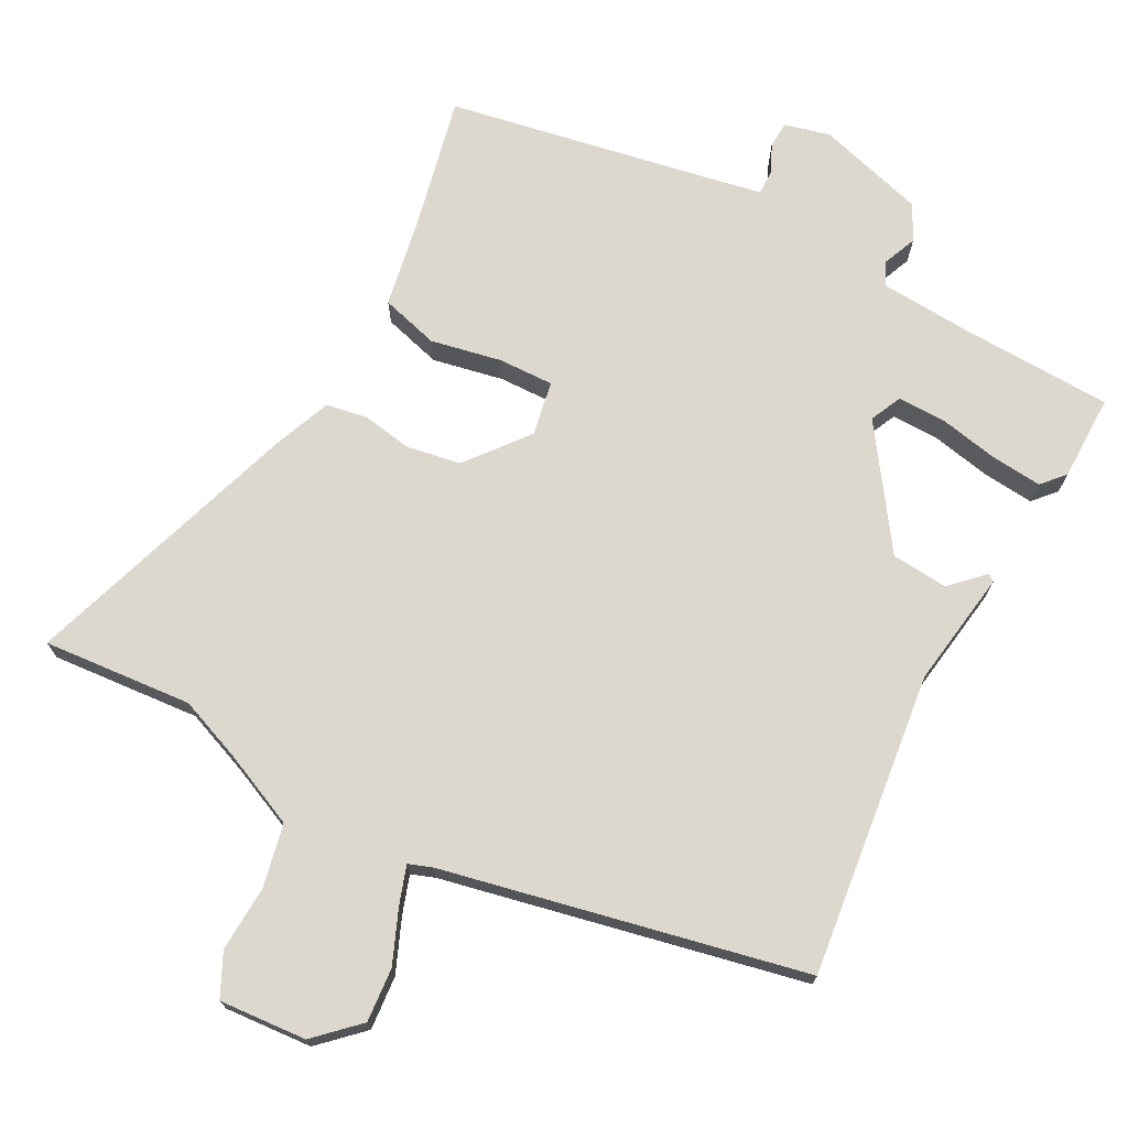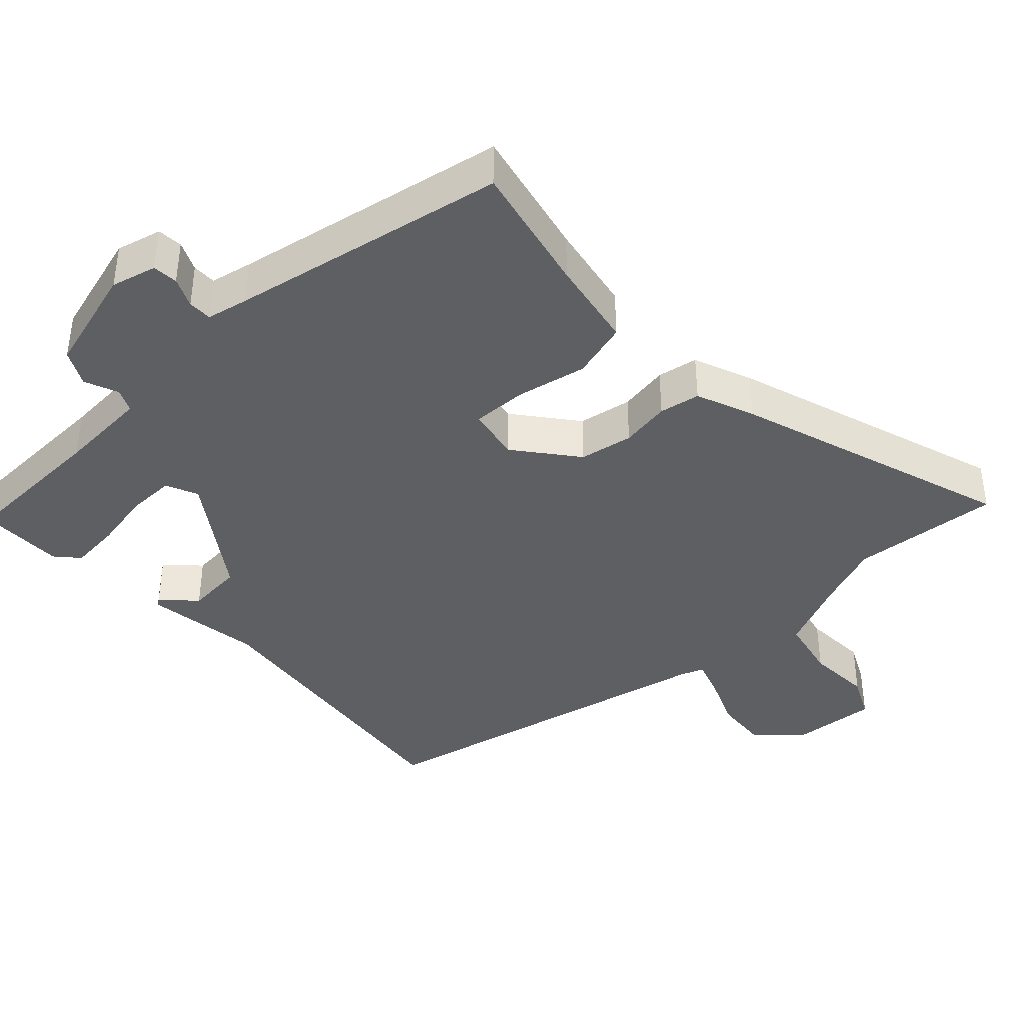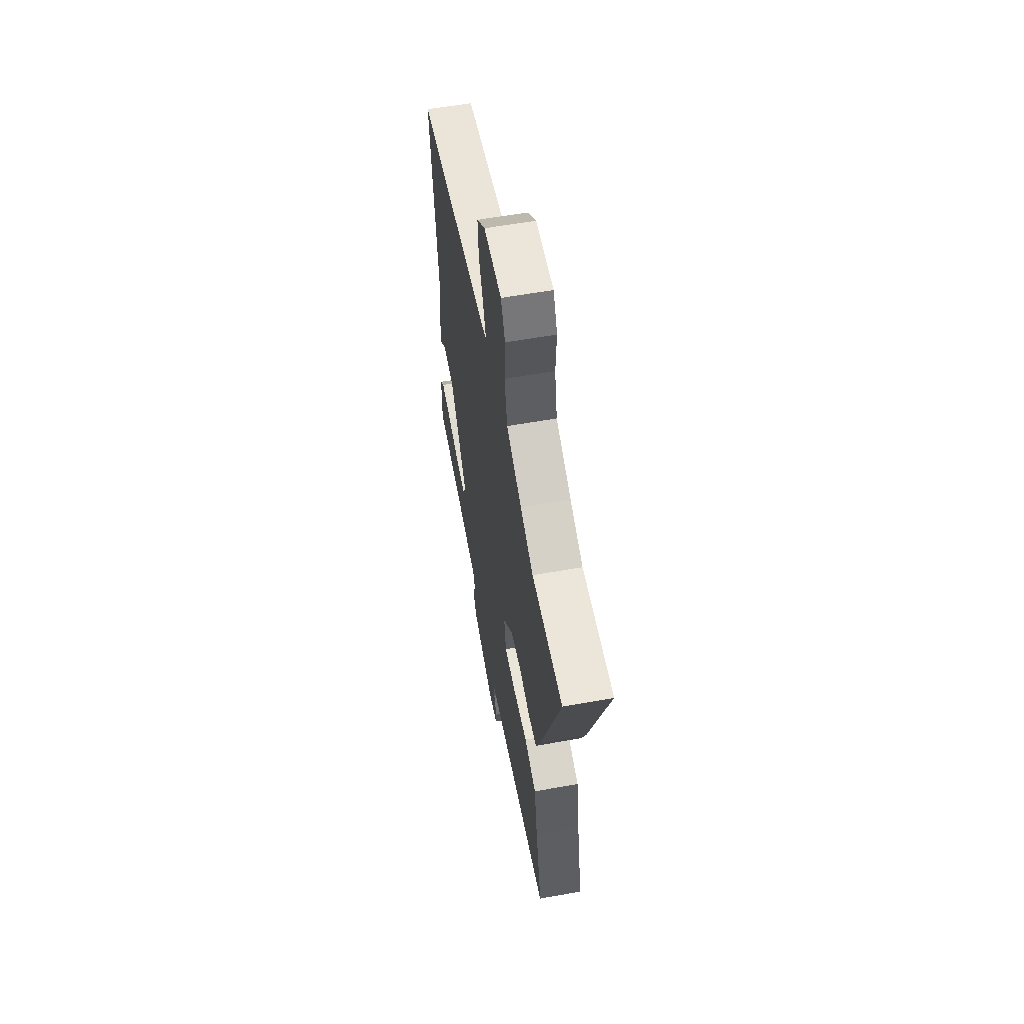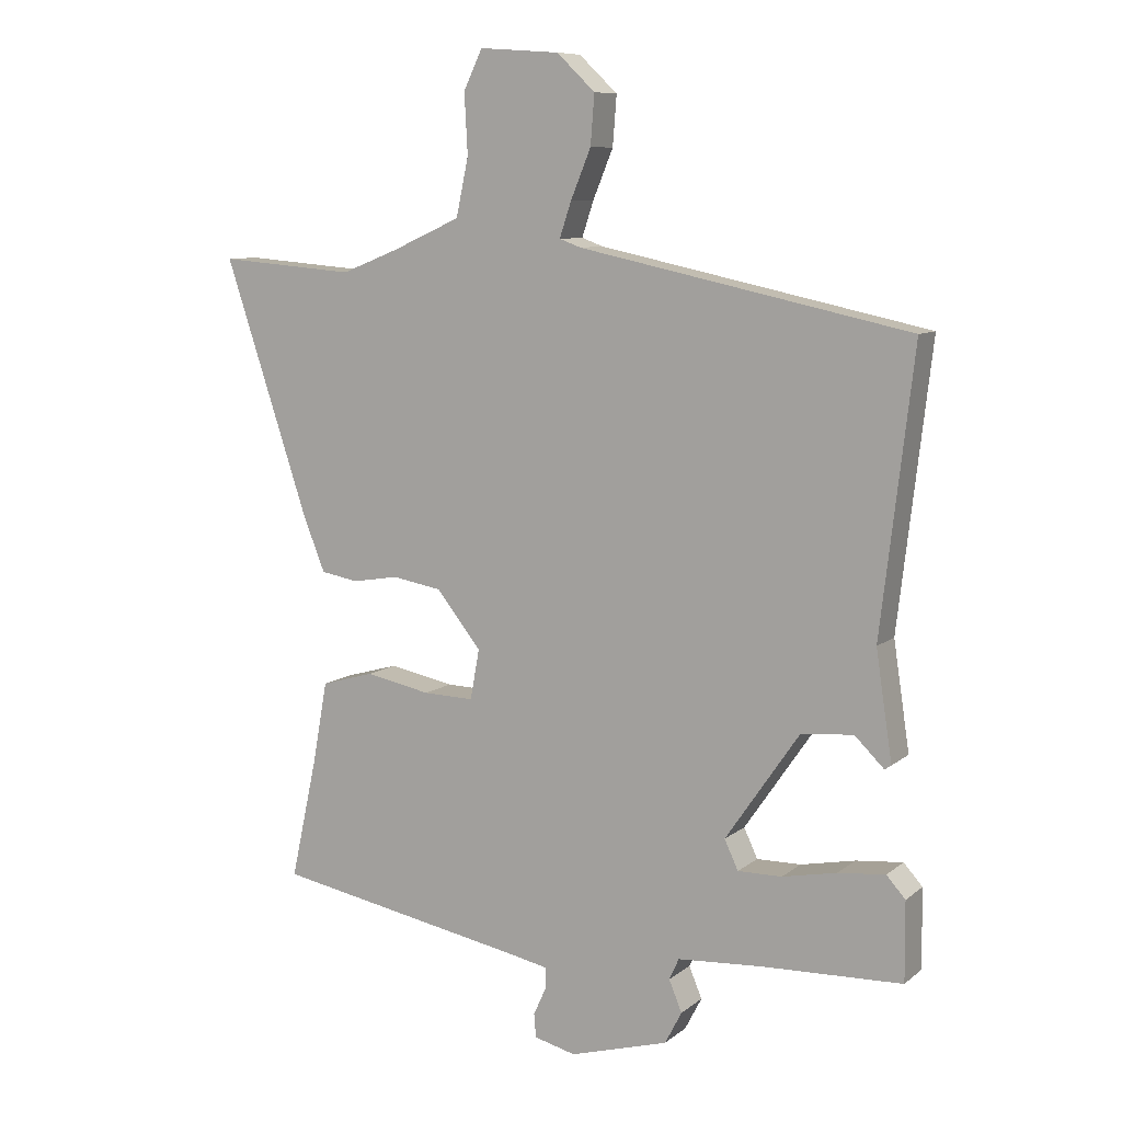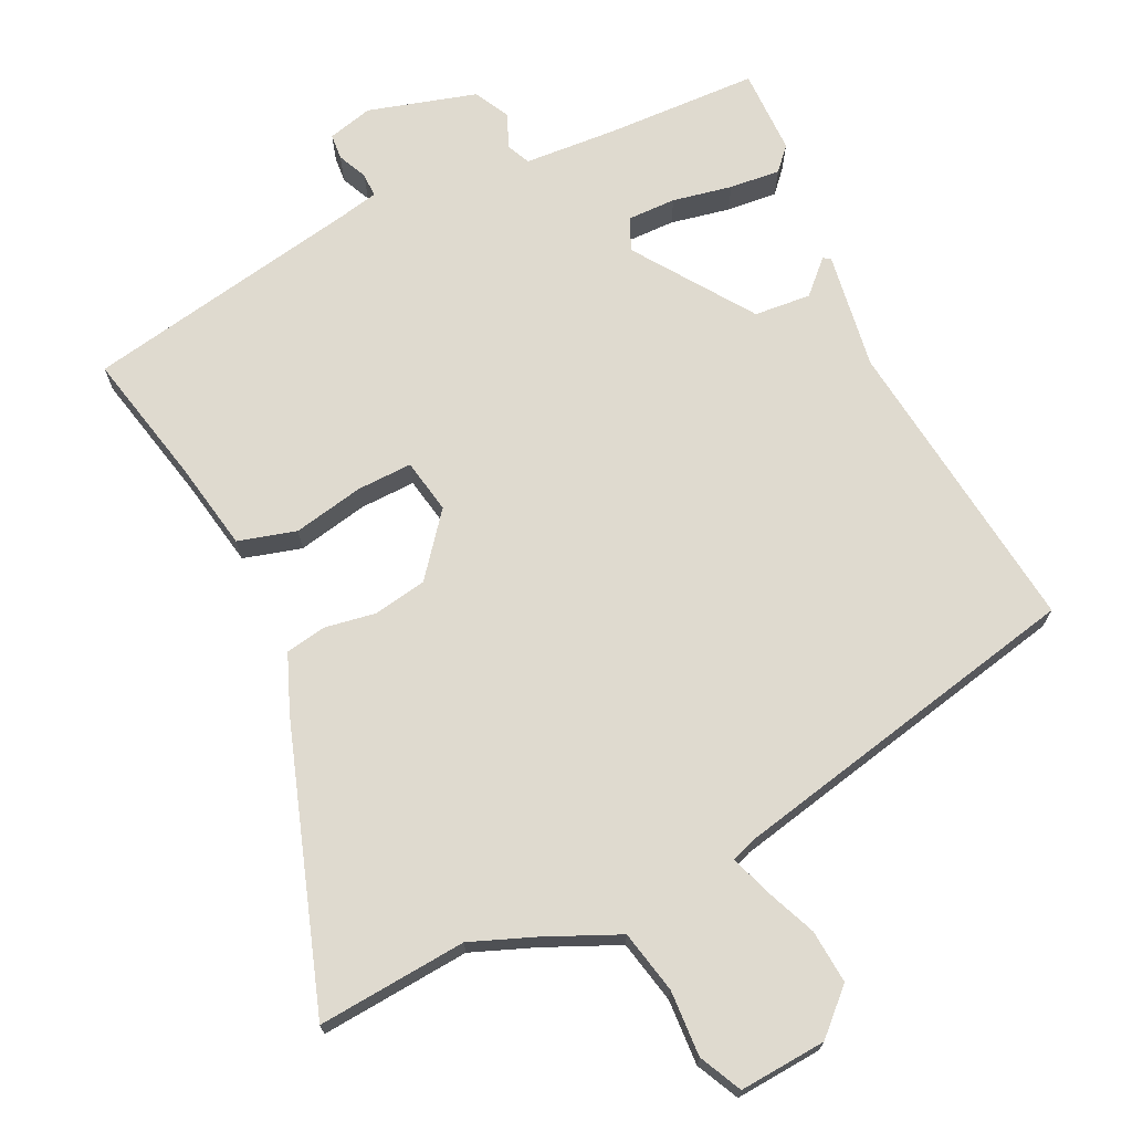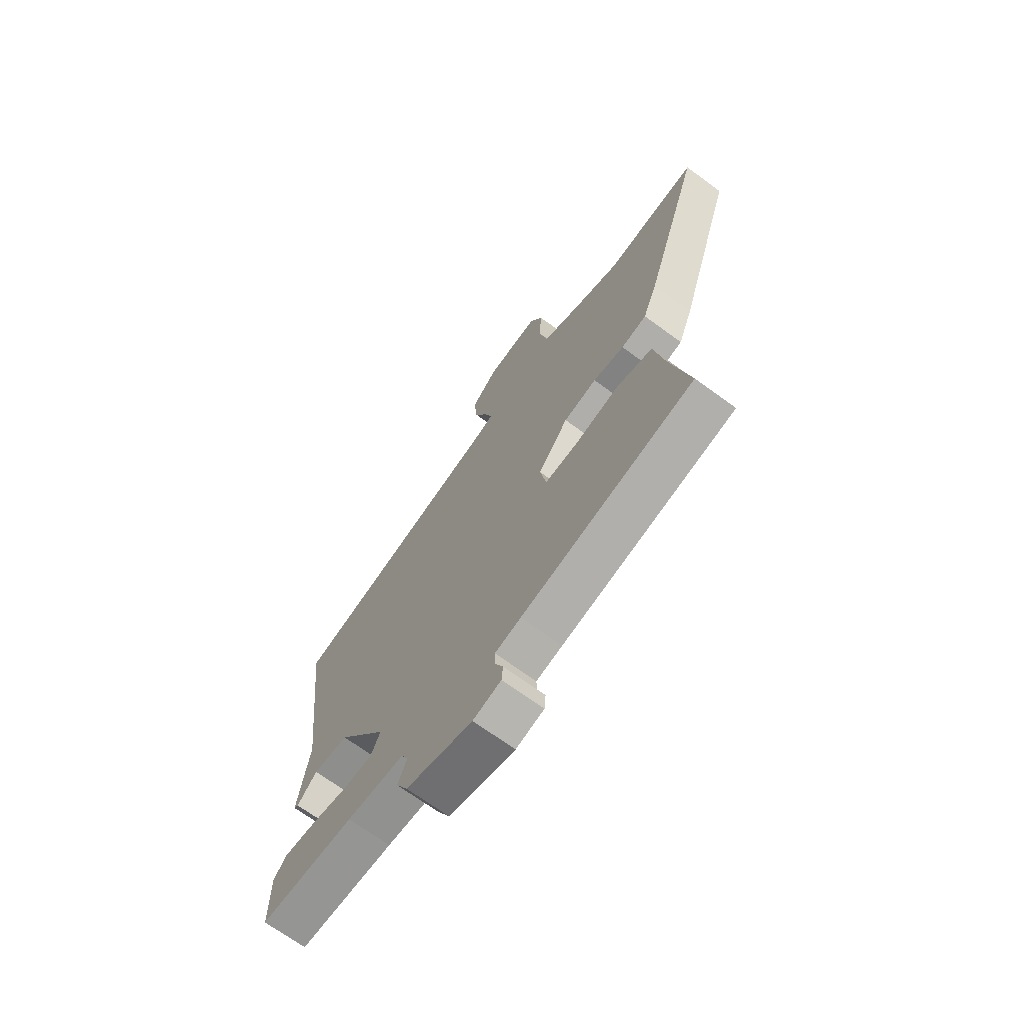
<metadata>
{"format":"obj","ext":"obj","renderer":"f3d","projection":"perspective","resolution":1024,"background":"white","views":[{"elev":72.1,"azim":27.9,"up":"+Y"},{"elev":-39.7,"azim":-137.2,"up":"+Y"},{"elev":59.4,"azim":-100.4,"up":"+Z"},{"elev":8.9,"azim":27.8,"up":"+Z"},{"elev":70.6,"azim":-25.7,"up":"+Y"},{"elev":-69.3,"azim":-126.3,"up":"+Z"}]}
</metadata>
<code>
v 0.506 0.07 0.426
v 0.456 0.07 -0.002
v 0.481 0.07 -0.167
v 0.471 0.07 -0.174
v 0.426 0.07 -0.13
v 0.346 0.07 -0.137
v 0.232 0.07 -0.303
v 0.253 0.07 -0.348
v 0.321 0.07 -0.347
v 0.405 0.07 -0.33
v 0.477 0.07 -0.323
v 0.506 0.07 -0.355
v 0.507 0.07 -0.476
v 0.292 0.07 -0.484
v 0.161 0.07 -0.493
v 0.146 0.07 -0.526
v 0.166 0.07 -0.574
v 0.14 0.07 -0.624
v -0.012 0.07 -0.668
v -0.076 0.07 -0.652
v -0.079 0.07 -0.616
v -0.06 0.07 -0.574
v -0.06 0.07 -0.54
v -0.119 0.07 -0.528
v -0.51 0.07 -0.456
v -0.469 0.07 -0.269
v -0.446 0.07 -0.142
v -0.364 0.07 -0.119
v -0.264 0.07 -0.139
v -0.186 0.07 -0.141
v -0.172 0.07 -0.064
v -0.241 0.07 0.022
v -0.317 0.07 0.035
v -0.388 0.07 0.023
v -0.446 0.07 0.033
v -0.479 0.07 0.115
v -0.61 0.07 0.509
v -0.399 0.07 0.492
v -0.31 0.07 0.527
v -0.205 0.07 0.574
v -0.186 0.07 0.663
v -0.191 0.07 0.756
v -0.162 0.07 0.816
v -0.039 0.07 0.807
v 0.02 0.07 0.751
v 0.014 0.07 0.675
v -0.017 0.07 0.6
v -0.035 0.07 0.546
v -0.002 0.07 0.534
v 0.506 0 0.426
v 0.456 0 -0.002
v 0.481 0 -0.167
v 0.471 0 -0.174
v 0.426 0 -0.13
v 0.346 0 -0.137
v 0.232 0 -0.303
v 0.253 0 -0.348
v 0.321 0 -0.347
v 0.405 0 -0.33
v 0.477 0 -0.323
v 0.506 0 -0.355
v 0.507 0 -0.476
v 0.292 0 -0.484
v 0.161 0 -0.493
v 0.146 0 -0.526
v 0.166 0 -0.574
v 0.14 0 -0.624
v -0.012 0 -0.668
v -0.076 0 -0.652
v -0.079 0 -0.616
v -0.06 0 -0.574
v -0.06 0 -0.54
v -0.119 0 -0.528
v -0.51 0 -0.456
v -0.469 0 -0.269
v -0.446 0 -0.142
v -0.364 0 -0.119
v -0.264 0 -0.139
v -0.186 0 -0.141
v -0.172 0 -0.064
v -0.241 0 0.022
v -0.317 0 0.035
v -0.388 0 0.023
v -0.446 0 0.033
v -0.479 0 0.115
v -0.61 0 0.509
v -0.399 0 0.492
v -0.31 0 0.527
v -0.205 0 0.574
v -0.186 0 0.663
v -0.191 0 0.756
v -0.162 0 0.816
v -0.039 0 0.807
v 0.02 0 0.751
v 0.014 0 0.675
v -0.017 0 0.6
v -0.035 0 0.546
v -0.002 0 0.534
f 45 46 47
f 44 45 47
f 43 44 47
f 42 43 47
f 41 42 47
f 40 41 47 48
f 39 40 48 49
f 36 37 38
f 35 36 38
f 34 35 38
f 33 34 38
f 49 1 2
f 39 49 2
f 38 39 2
f 33 38 2
f 32 33 2
f 26 27 28 29
f 26 29 30
f 25 26 30
f 24 25 30
f 23 24 30 31
f 20 21 22
f 19 20 22
f 18 19 22
f 17 18 22
f 16 17 22
f 15 16 22 23
f 12 13 14
f 11 12 14
f 10 11 14
f 9 10 14
f 8 9 14 15
f 15 23 31
f 8 15 31
f 7 8 31
f 2 3 4 5
f 2 5 6
f 32 2 6
f 6 7 31 32
f 96 95 94
f 96 94 93
f 96 93 92
f 96 92 91
f 96 91 90
f 97 96 90 89
f 98 97 89 88
f 87 86 85
f 87 85 84
f 87 84 83
f 87 83 82
f 51 50 98
f 51 98 88
f 51 88 87
f 51 87 82
f 51 82 81
f 78 77 76 75
f 79 78 75
f 79 75 74
f 79 74 73
f 80 79 73 72
f 71 70 69
f 71 69 68
f 71 68 67
f 71 67 66
f 71 66 65
f 72 71 65 64
f 63 62 61
f 63 61 60
f 63 60 59
f 63 59 58
f 64 63 58 57
f 80 72 64
f 80 64 57
f 80 57 56
f 54 53 52 51
f 55 54 51
f 55 51 81
f 81 80 56 55
f 1 50 51 2
f 2 51 52 3
f 3 52 53 4
f 4 53 54 5
f 5 54 55 6
f 6 55 56 7
f 7 56 57 8
f 8 57 58 9
f 9 58 59 10
f 10 59 60 11
f 11 60 61 12
f 12 61 62 13
f 13 62 63 14
f 14 63 64 15
f 15 64 65 16
f 16 65 66 17
f 17 66 67 18
f 18 67 68 19
f 19 68 69 20
f 20 69 70 21
f 21 70 71 22
f 22 71 72 23
f 23 72 73 24
f 24 73 74 25
f 25 74 75 26
f 26 75 76 27
f 27 76 77 28
f 28 77 78 29
f 29 78 79 30
f 30 79 80 31
f 31 80 81 32
f 32 81 82 33
f 33 82 83 34
f 34 83 84 35
f 35 84 85 36
f 36 85 86 37
f 37 86 87 38
f 38 87 88 39
f 39 88 89 40
f 40 89 90 41
f 41 90 91 42
f 42 91 92 43
f 43 92 93 44
f 44 93 94 45
f 45 94 95 46
f 46 95 96 47
f 47 96 97 48
f 48 97 98 49
f 49 98 50 1

</code>
